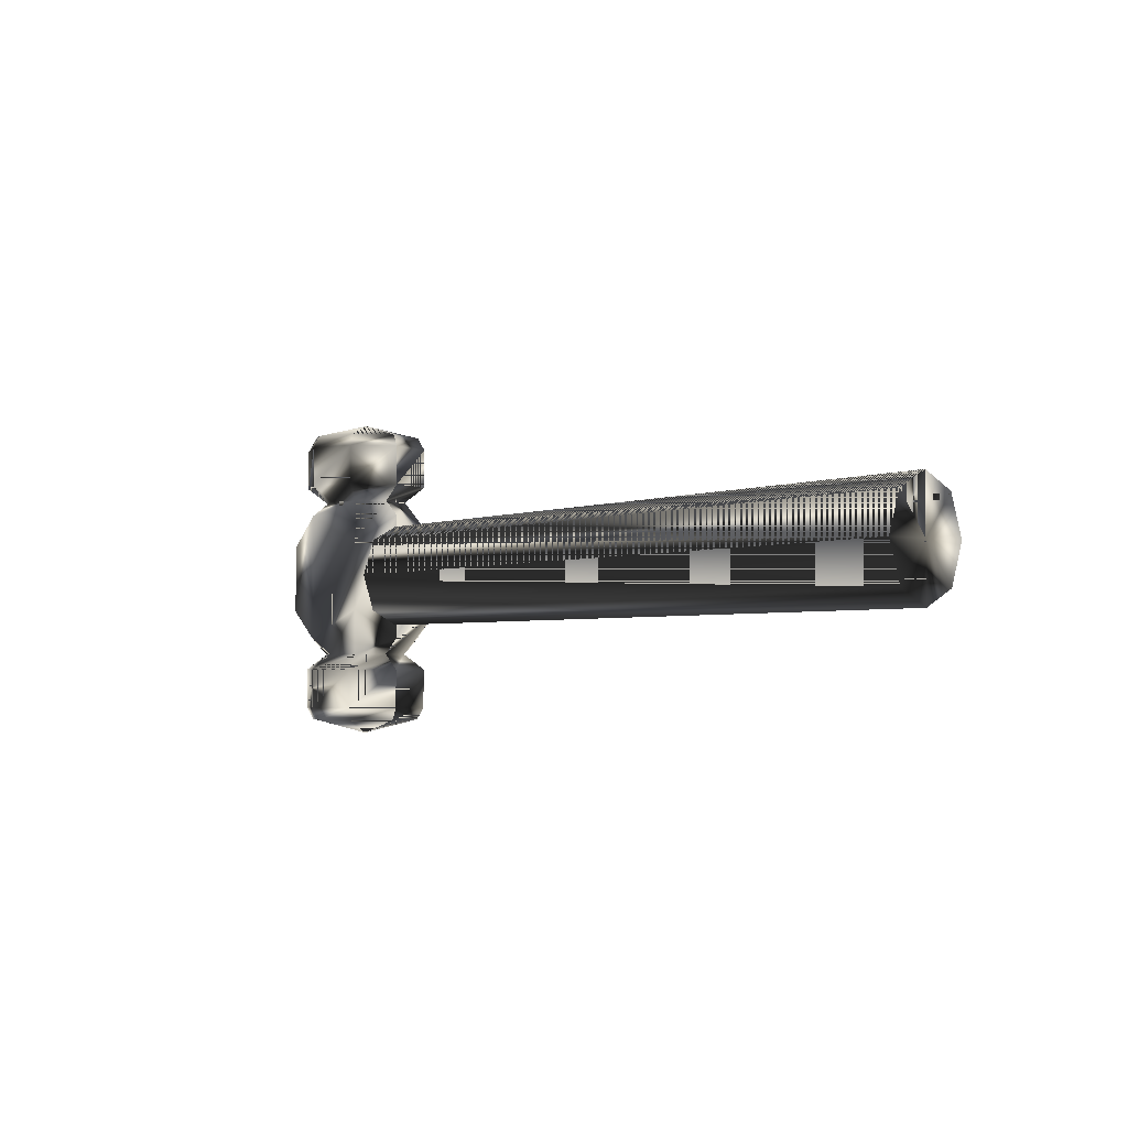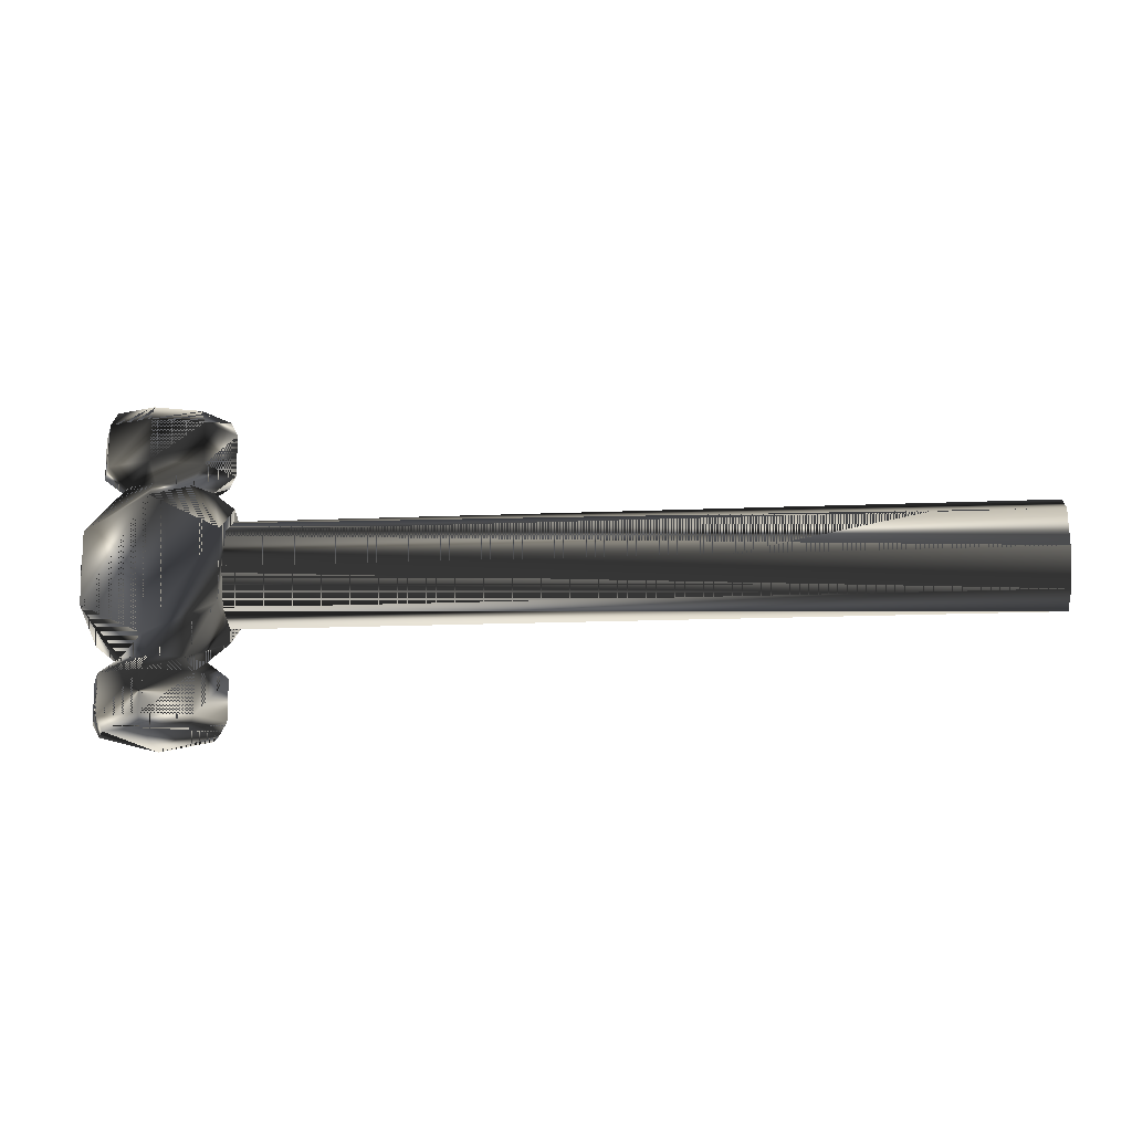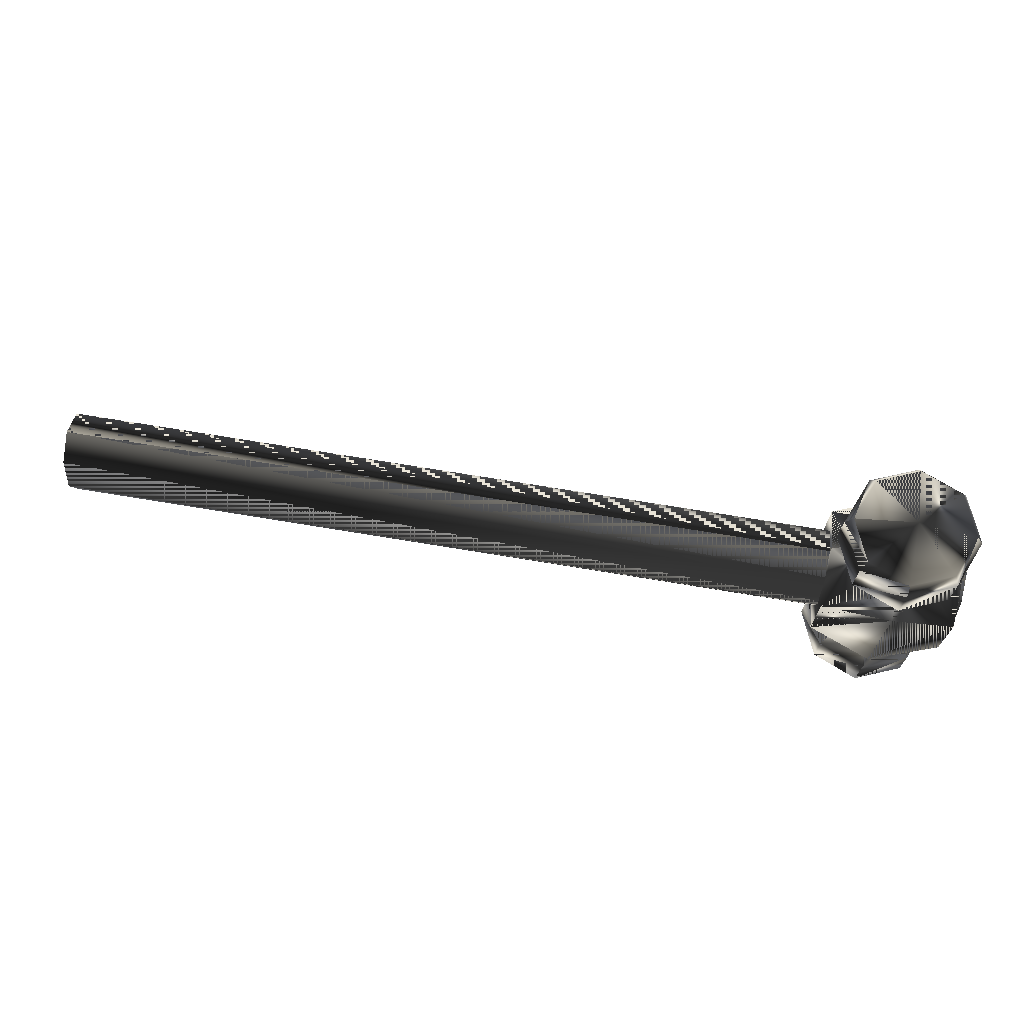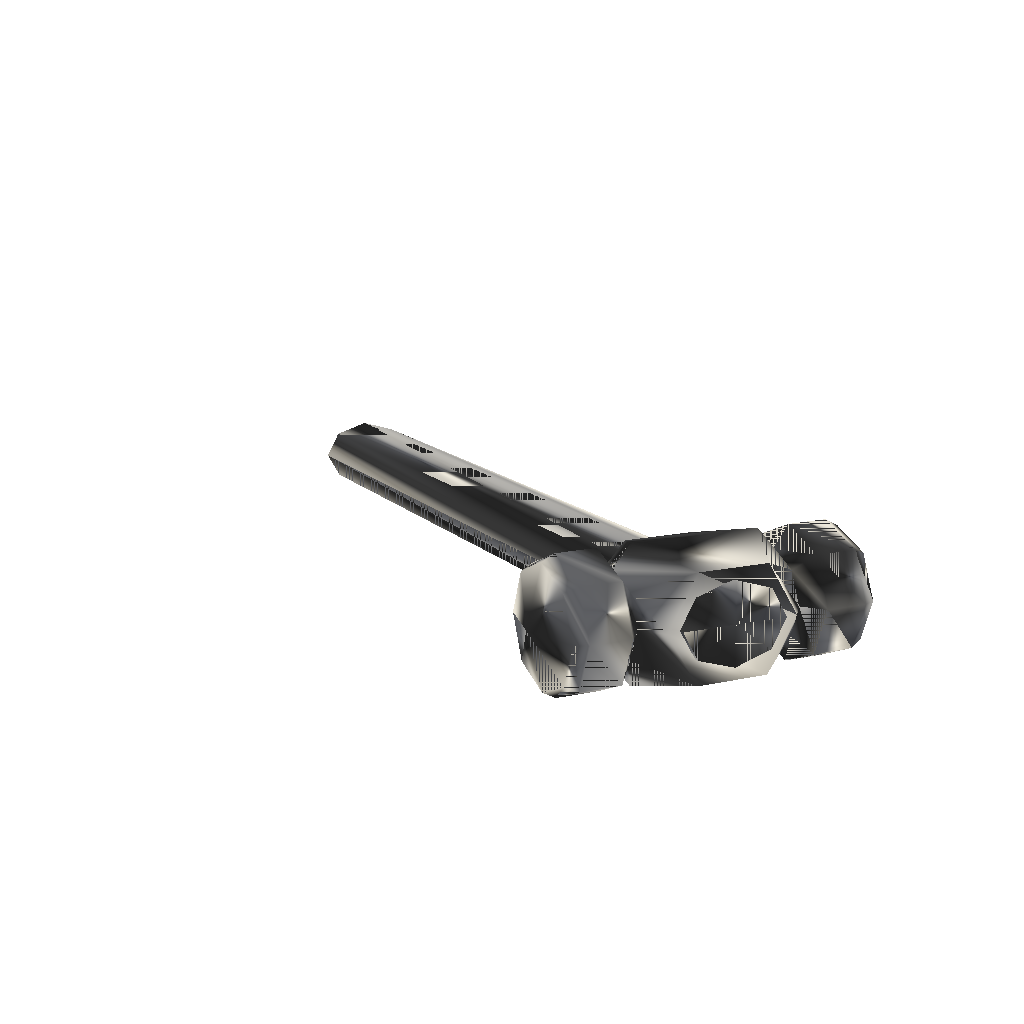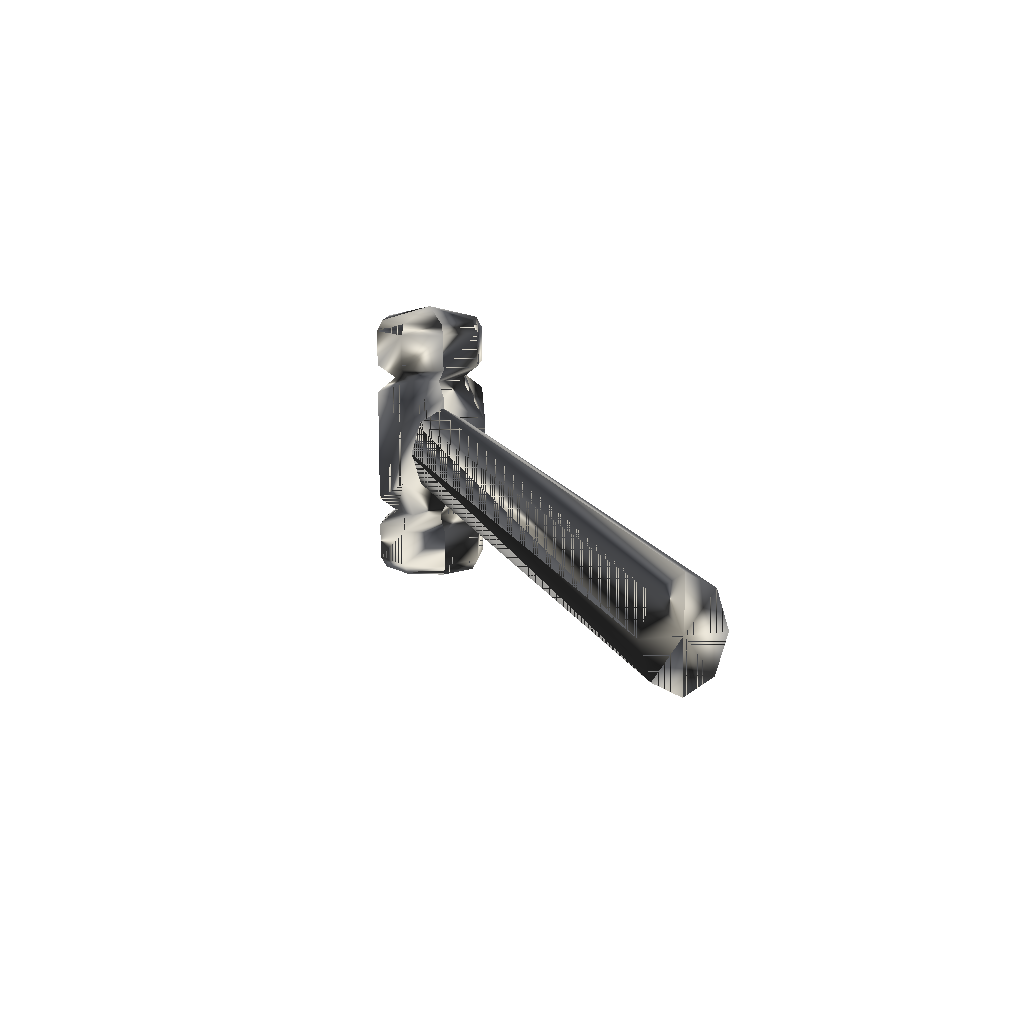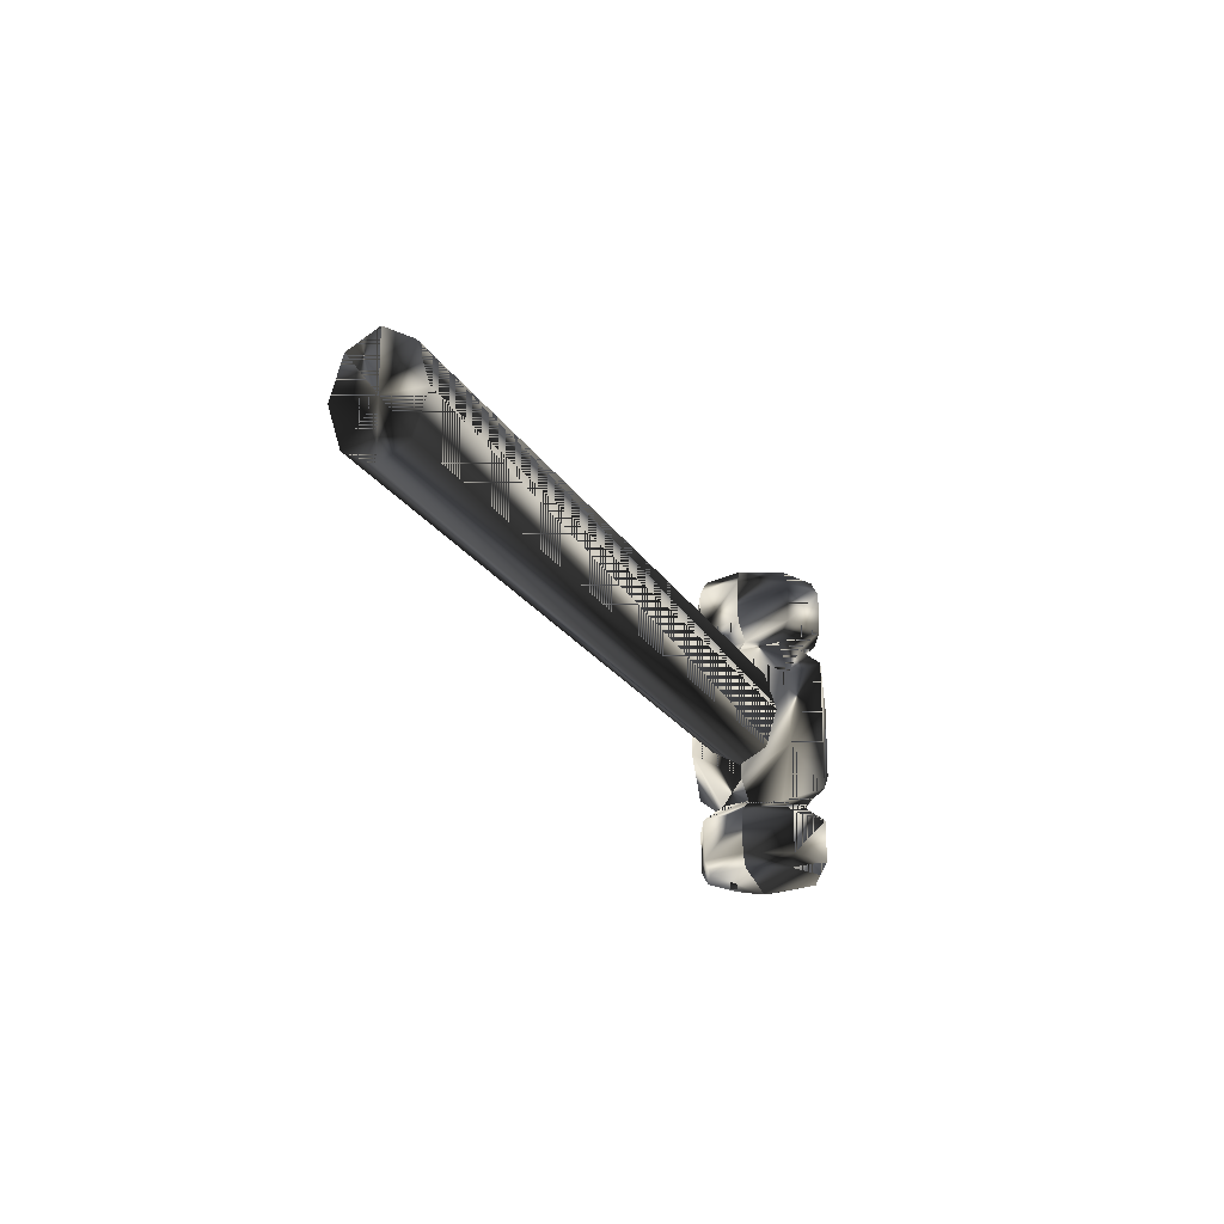
<metadata>
{"format":"obj","ext":"obj","renderer":"f3d","projection":"perspective","resolution":1024,"background":"white","views":[{"elev":-2.9,"azim":55.9,"up":"+Y"},{"elev":-12.8,"azim":7.8,"up":"+Y"},{"elev":69.3,"azim":-169.0,"up":"+Y"},{"elev":14.0,"azim":-115.1,"up":"+Z"},{"elev":13.2,"azim":75.1,"up":"+Y"},{"elev":-20.0,"azim":112.9,"up":"+Y"}]}
</metadata>
<code>
g SM_ballpeen_hammer
v -18.92 -3.254 6.565
v -12.3 -3.254 1.148
v -19.06 0.3889 1.325
v -12.61 6.449 3.778
v -12.61 6.449 3.778
v -12.61 -9.317 3.778
v -12.61 -9.317 3.778
v 27.86 -1.39 0.7762
v 27.91 -4.101 2.784
v -19.25 -4.101 4.019
v -19.19 -1.39 6.027
v 27.91 1.322 2.784
v 27.91 1.322 2.784
v 27.95 0.5277 4.204
v -19.25 1.322 4.019
v -19.25 1.322 4.019
v -19.28 0.5277 2.599
v -15.52 -4.83 7.222
v -17.24 -5.698 2.309
v 27.95 -3.307 4.204
v -19.28 -3.307 2.599
v -17.16 2.83 5.487
v -15.7 1.964 0.4903
v -15.53 -9.317 6.861
v -15.69 6.449 0.851
v -18.62 -9.317 3.935
v -15.69 -9.317 0.851
v -12.25 -4.83 3.768
v -12.25 -4.83 3.768
v -18.62 6.449 3.935
v -15.53 6.449 6.861
v -12.25 1.964 3.768
v -12.25 1.964 3.768
v -12.16 0.3889 6.388
v -17.16 -5.698 5.487
v -17.24 2.83 2.309
v -15.52 1.964 7.222
v -15.7 -4.83 0.4903
v 27.88 0.5277 1.364
v -19.21 -3.307 5.439
v -19.3 -1.39 2.011
v 27.88 -3.307 1.364
v -19.21 0.5277 5.439
v 27.96 -1.39 4.792
v -18.92 0.3889 6.565
v -19.06 -3.254 1.325
v -12.16 -3.254 6.388
v -12.3 0.3889 1.148
v -13.29 -6.533 1.414
v -13.17 -6.533 6.174
v -13.17 3.665 6.174
v -13.29 3.665 1.414
v -13.36 -5.698 3.797
v -13.36 -5.698 3.797
v -13.36 2.83 3.797
v -13.36 2.83 3.797
v -18.98 1.964 3.944
v -18.98 -4.83 3.944
v -15.61 7.215 3.856
v -15.61 -10.08 3.856
v -17.93 -6.533 6.299
v -18.05 3.665 1.539
v -17.93 3.665 6.299
v -18.05 -6.533 1.538
v -15.52 3.665 7.222
v -18.98 3.665 3.944
v -15.7 -6.533 0.4903
v -18.98 -6.533 3.944
v -15.7 3.665 0.4903
v -15.52 -6.533 7.222
v -12.25 -6.533 3.768
v -12.25 -6.533 3.768
v -12.25 3.665 3.768
v -12.25 3.665 3.768
v -13.43 6.449 5.926
v -17.79 6.449 1.787
v -13.43 -9.317 5.926
v -17.68 6.449 6.037
v -17.79 -9.317 1.787
v -13.54 6.449 1.676
v -13.54 -9.317 1.676
v -17.68 -9.317 6.037
v -13.98 -5.698 5.404
v -14.06 2.83 2.225
v -14.06 -5.698 2.225
v -13.98 2.83 5.404
v -15.55 -5.698 6.104
v -15.67 -5.698 1.609
v -15.55 2.83 6.104
v -15.67 2.83 1.609
v -17.86 -5.698 3.915
v -17.86 2.83 3.915
v -15.7 5.781 0.4903
v -13.29 5.781 1.414
v -12.25 5.781 3.768
v -12.25 5.781 3.768
v -13.17 5.781 6.174
v -15.52 5.781 7.222
v -17.93 5.781 6.299
v -18.98 5.781 3.944
v -18.05 5.781 1.539
v -17.93 -8.649 6.299
v -15.52 -8.649 7.222
v -13.17 -8.649 6.174
v -12.25 -8.649 3.768
v -12.25 -8.649 3.768
v -13.29 -8.649 1.414
v -15.7 -8.649 0.4903
v -18.05 -8.649 1.538
v -18.98 -8.649 3.944
v 27.91 -1.39 2.784
v -19.25 -1.39 4.019
f 48 29 2
f 23 2 38
f 59 75 4
f 23 48 2
f 34 18 47
f 57 46 58
f 21 41 8
f 21 8 42
f 11 20 44
f 11 40 20
f 41 39 8
f 43 11 44
f 111 8 39
f 111 42 8
f 15 14 12
f 17 16 13
f 112 16 17
f 112 41 21
f 58 19 91
f 34 37 18
f 38 2 85
f 67 49 107
f 40 9 20
f 111 20 9
f 112 21 10
f 10 21 42
f 45 57 58
f 37 1 18
f 3 23 38
f 22 92 57
f 70 61 102
f 68 64 109
f 99 66 63
f 101 69 62
f 60 77 24
f 61 110 102
f 64 108 109
f 60 82 26
f 49 106 107
f 50 103 104
f 100 101 62
f 59 80 25
f 98 99 63
f 97 65 51
f 95 97 51
f 93 94 52
f 86 37 34
f 32 34 47
f 18 35 87
f 18 1 35
f 36 23 3
f 36 90 23
f 37 45 1
f 86 89 37
f 3 38 46
f 38 85 88
f 17 13 39
f 111 39 13
f 40 10 9
f 112 10 40
f 41 17 39
f 112 17 41
f 10 42 9
f 111 9 42
f 112 43 15
f 15 43 14
f 43 44 14
f 111 12 14
f 22 57 45
f 89 45 37
f 46 38 88
f 58 46 19
f 32 47 28
f 47 18 87
f 48 33 29
f 90 48 23
f 88 85 49
f 49 72 106
f 71 50 104
f 87 61 70
f 51 89 86
f 95 51 73
f 62 69 90
f 94 74 52
f 2 29 54
f 28 47 83
f 55 34 32
f 84 33 48
f 57 3 46
f 92 3 57
f 45 58 1
f 1 58 91
f 59 76 30
f 59 78 31
f 60 81 7
f 60 79 27
f 91 64 68
f 87 35 61
f 62 90 36
f 63 66 92
f 63 92 22
f 51 65 89
f 91 19 64
f 88 49 67
f 65 63 22
f 98 63 65
f 66 62 36
f 100 62 66
f 19 67 64
f 64 67 108
f 35 68 61
f 61 68 110
f 69 52 84
f 93 52 69
f 83 70 50
f 50 70 103
f 53 50 71
f 85 72 49
f 73 51 86
f 52 74 56
f 97 98 65
f 59 31 75
f 101 93 69
f 59 25 76
f 71 104 105
f 60 6 77
f 99 100 66
f 59 30 78
f 68 109 110
f 60 26 79
f 94 96 74
f 59 5 80
f 67 107 108
f 60 27 81
f 70 102 103
f 60 24 82
f 53 83 50
f 28 83 53
f 84 56 33
f 52 56 84
f 85 54 72
f 2 54 85
f 55 86 34
f 73 86 55
f 83 87 70
f 47 87 83
f 19 88 67
f 46 88 19
f 89 22 45
f 65 22 89
f 90 84 48
f 69 84 90
f 35 91 68
f 1 91 35
f 92 36 3
f 66 36 92
f 76 25 93
f 25 94 93
f 80 96 94
f 25 80 94
f 4 97 95
f 80 5 96
f 75 98 97
f 4 75 97
f 31 99 98
f 75 31 98
f 78 100 99
f 31 78 99
f 30 101 100
f 78 30 100
f 76 93 101
f 30 76 101
f 102 26 82
f 103 102 82
f 103 82 24
f 104 103 24
f 104 24 77
f 105 104 77
f 105 77 6
f 107 106 7
f 107 7 81
f 108 107 81
f 109 108 27
f 108 81 27
f 109 27 79
f 110 109 79
f 110 79 26
f 102 110 26
f 111 44 20
f 111 14 44
f 112 11 43
f 112 40 11
f 2 29 48
f 38 2 23
f 4 75 59
f 2 48 23
f 47 18 34
f 58 46 57
f 8 41 21
f 42 8 21
f 44 20 11
f 20 40 11
f 8 39 41
f 44 11 43
f 39 8 111
f 8 42 111
f 12 14 15
f 13 16 17
f 17 16 112
f 21 41 112
f 91 19 58
f 18 37 34
f 85 2 38
f 107 49 67
f 20 9 40
f 9 20 111
f 10 21 112
f 42 21 10
f 58 57 45
f 18 1 37
f 38 23 3
f 57 92 22
f 102 61 70
f 109 64 68
f 63 66 99
f 62 69 101
f 24 77 60
f 102 110 61
f 109 108 64
f 26 82 60
f 107 106 49
f 104 103 50
f 62 101 100
f 25 80 59
f 63 99 98
f 51 65 97
f 51 97 95
f 52 94 93
f 34 37 86
f 47 34 32
f 87 35 18
f 35 1 18
f 3 23 36
f 23 90 36
f 1 45 37
f 37 89 86
f 46 38 3
f 88 85 38
f 39 13 17
f 13 39 111
f 9 10 40
f 40 10 112
f 39 17 41
f 41 17 112
f 9 42 10
f 42 9 111
f 15 43 112
f 14 43 15
f 14 44 43
f 14 12 111
f 45 57 22
f 37 45 89
f 88 38 46
f 19 46 58
f 28 47 32
f 87 18 47
f 29 33 48
f 23 48 90
f 49 85 88
f 106 72 49
f 104 50 71
f 70 61 87
f 86 89 51
f 73 51 95
f 90 69 62
f 52 74 94
f 54 29 2
f 83 47 28
f 32 34 55
f 48 33 84
f 46 3 57
f 57 3 92
f 1 58 45
f 91 58 1
f 30 76 59
f 31 78 59
f 7 81 60
f 27 79 60
f 68 64 91
f 61 35 87
f 36 90 62
f 92 66 63
f 22 92 63
f 89 65 51
f 64 19 91
f 67 49 88
f 22 63 65
f 65 63 98
f 36 62 66
f 66 62 100
f 64 67 19
f 108 67 64
f 61 68 35
f 110 68 61
f 84 52 69
f 69 52 93
f 50 70 83
f 103 70 50
f 71 50 53
f 49 72 85
f 86 51 73
f 56 74 52
f 65 98 97
f 75 31 59
f 69 93 101
f 76 25 59
f 105 104 71
f 77 6 60
f 66 100 99
f 78 30 59
f 110 109 68
f 79 26 60
f 74 96 94
f 80 5 59
f 108 107 67
f 81 27 60
f 103 102 70
f 82 24 60
f 50 83 53
f 53 83 28
f 33 56 84
f 84 56 52
f 72 54 85
f 85 54 2
f 34 86 55
f 55 86 73
f 70 87 83
f 83 87 47
f 67 88 19
f 19 88 46
f 45 22 89
f 89 22 65
f 48 84 90
f 90 84 69
f 68 91 35
f 35 91 1
f 3 36 92
f 92 36 66
f 93 25 76
f 93 94 25
f 94 96 80
f 94 80 25
f 95 97 4
f 96 5 80
f 97 98 75
f 97 75 4
f 98 99 31
f 98 31 75
f 99 100 78
f 99 78 31
f 100 101 30
f 100 30 78
f 101 93 76
f 101 76 30
f 82 26 102
f 82 102 103
f 24 82 103
f 24 103 104
f 77 24 104
f 77 104 105
f 6 77 105
f 7 106 107
f 81 7 107
f 81 107 108
f 27 108 109
f 27 81 108
f 79 27 109
f 79 109 110
f 26 79 110
f 26 110 102
f 20 44 111
f 44 14 111
f 43 11 112
f 11 40 112

</code>
